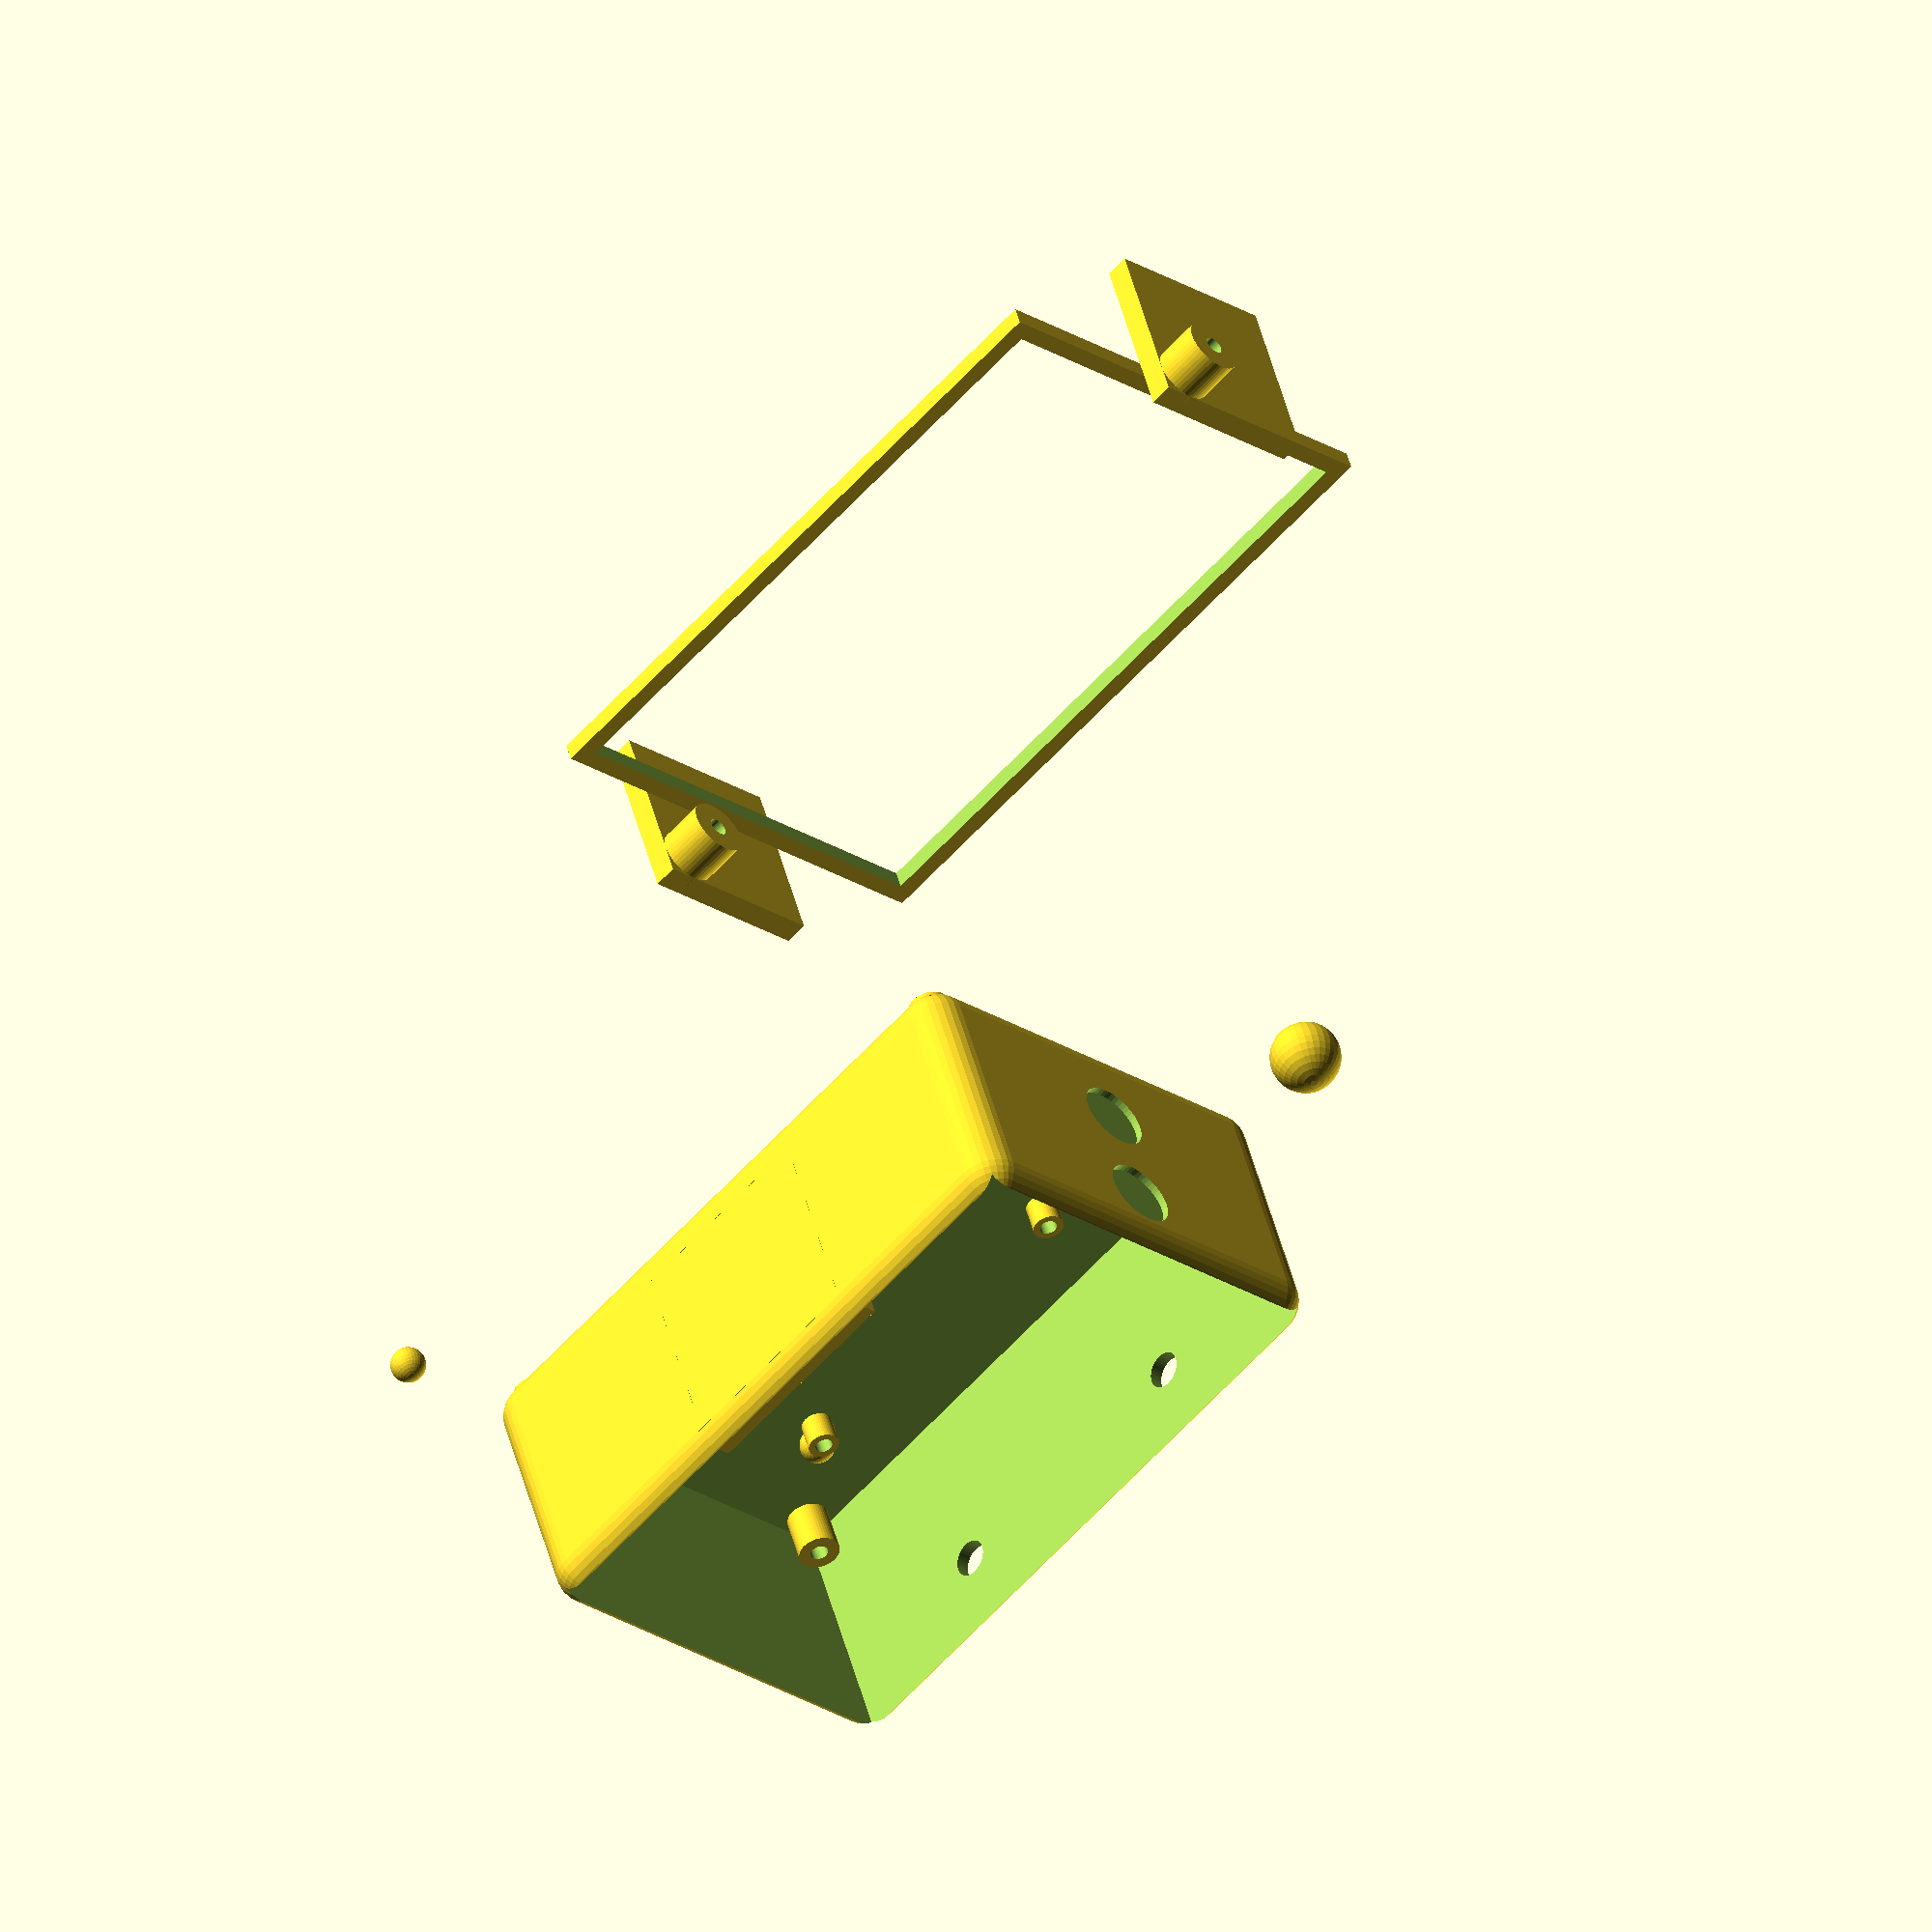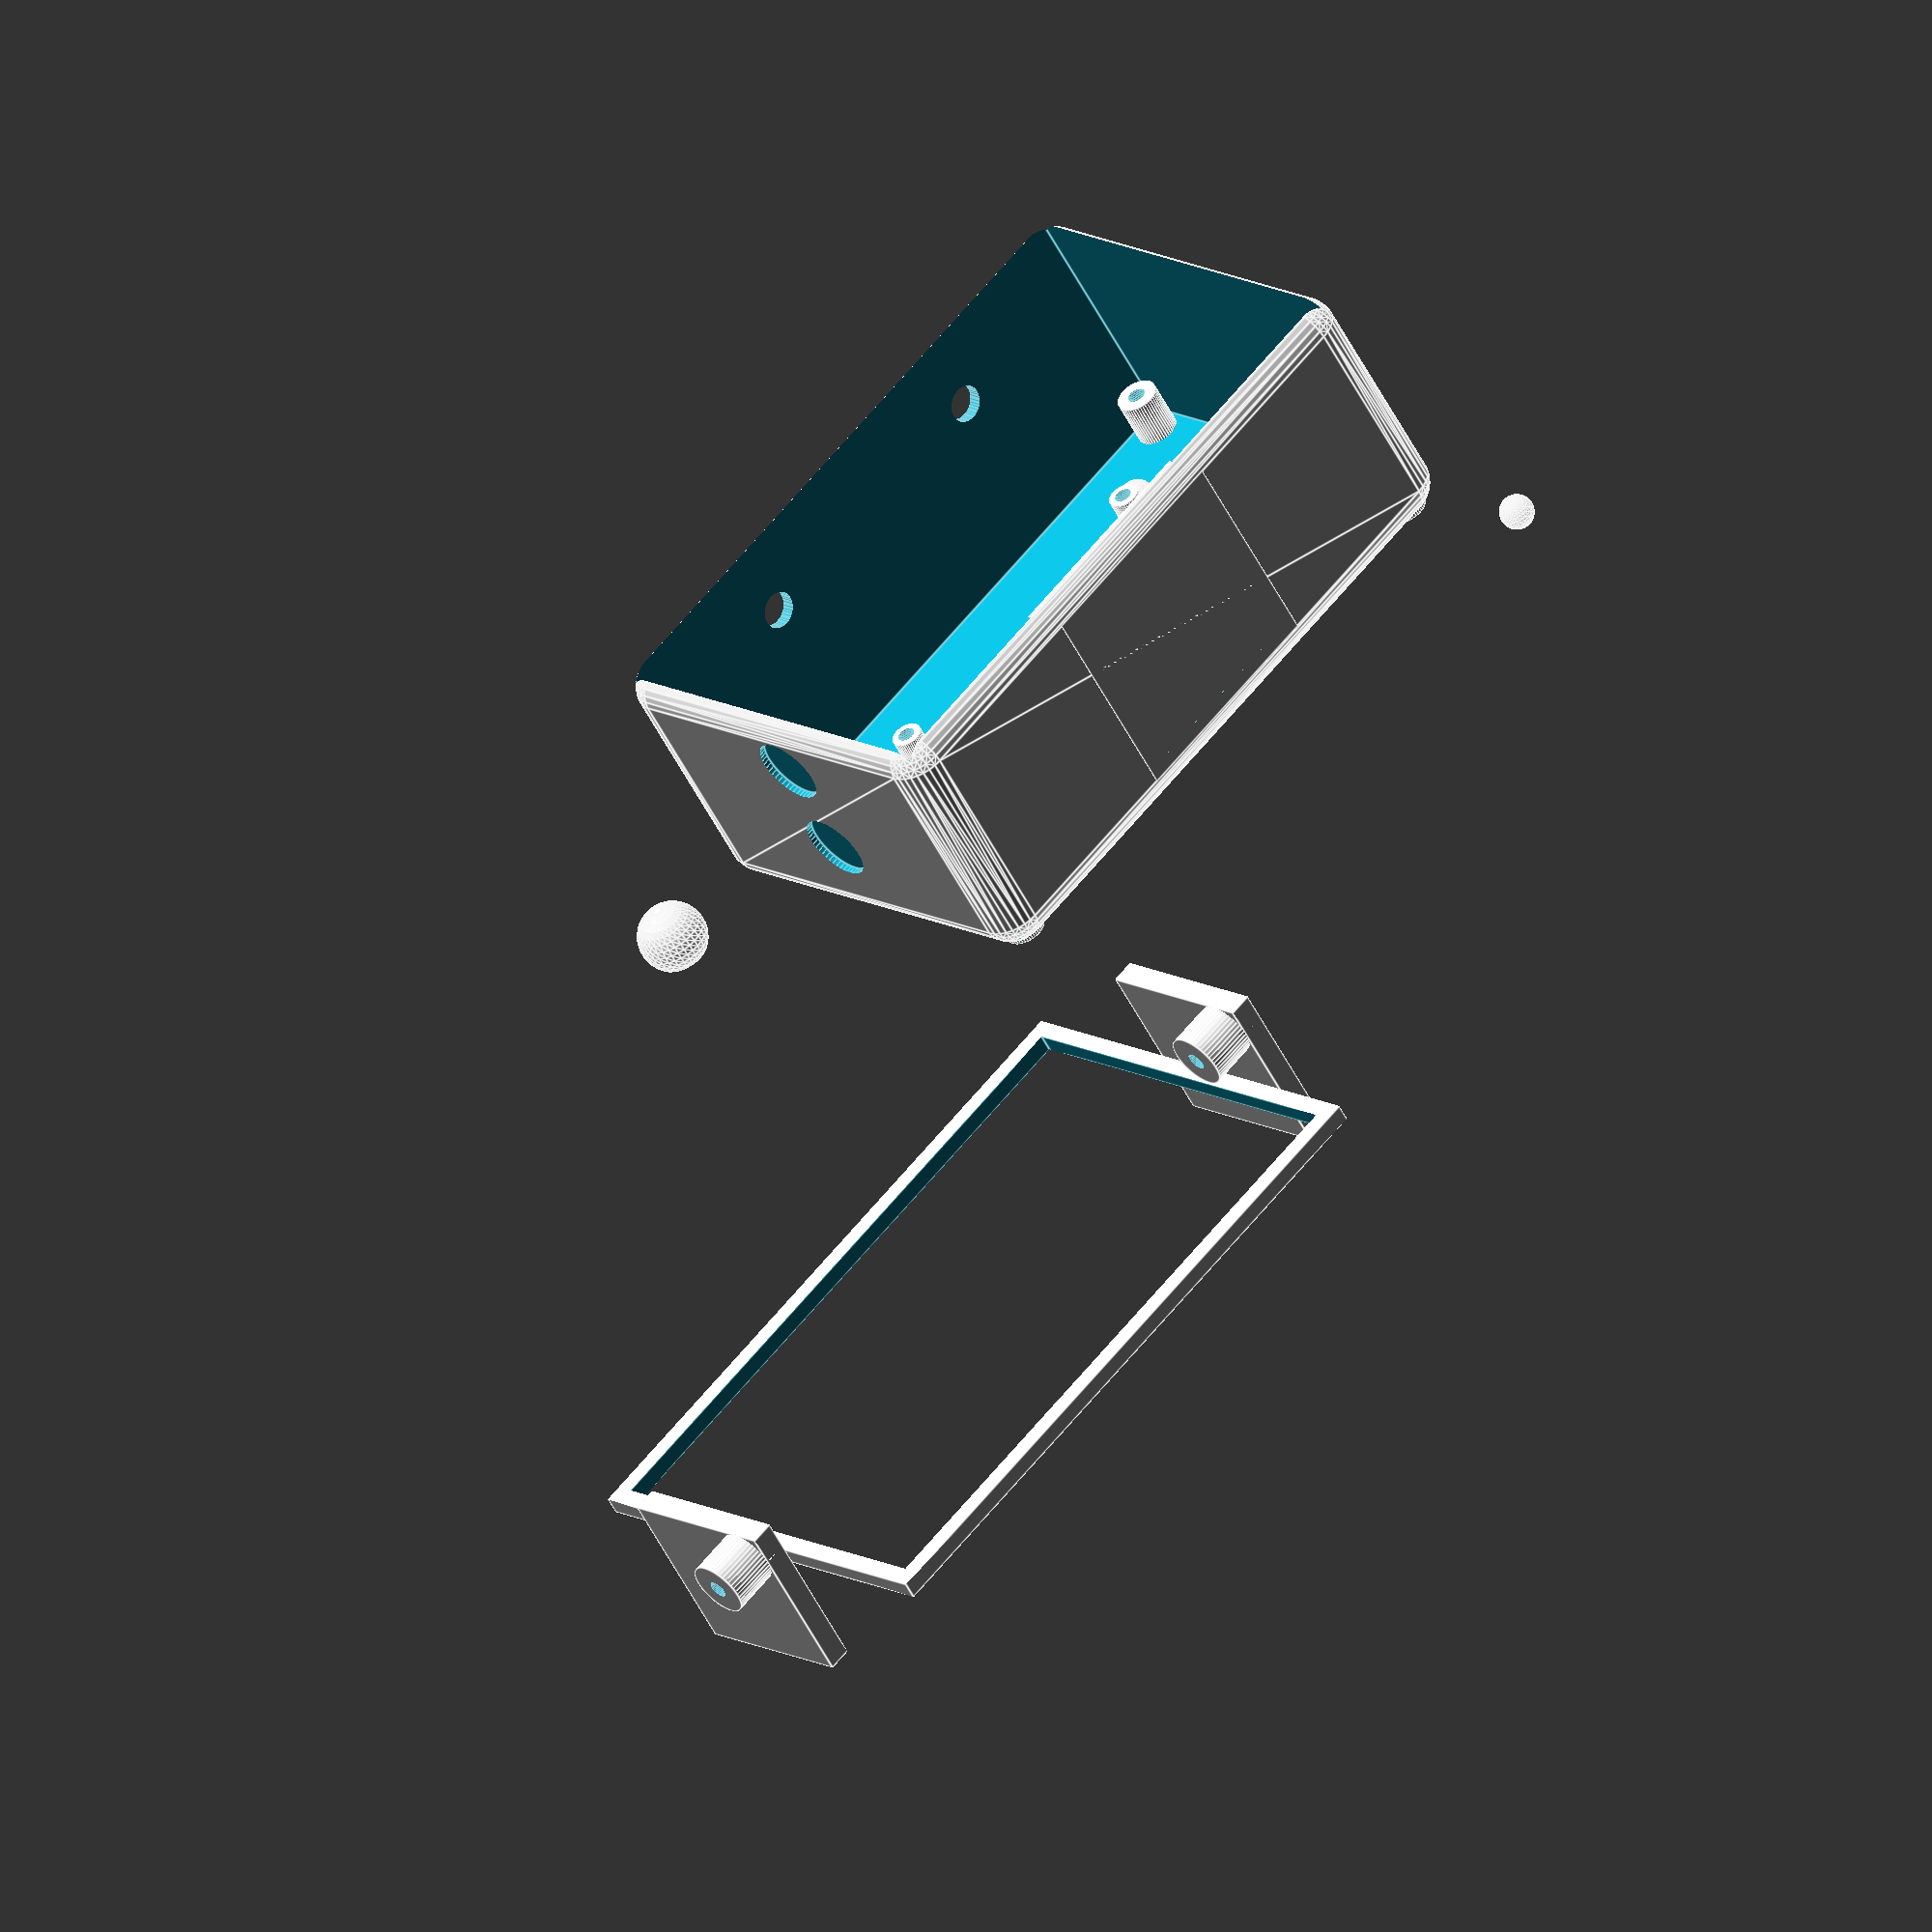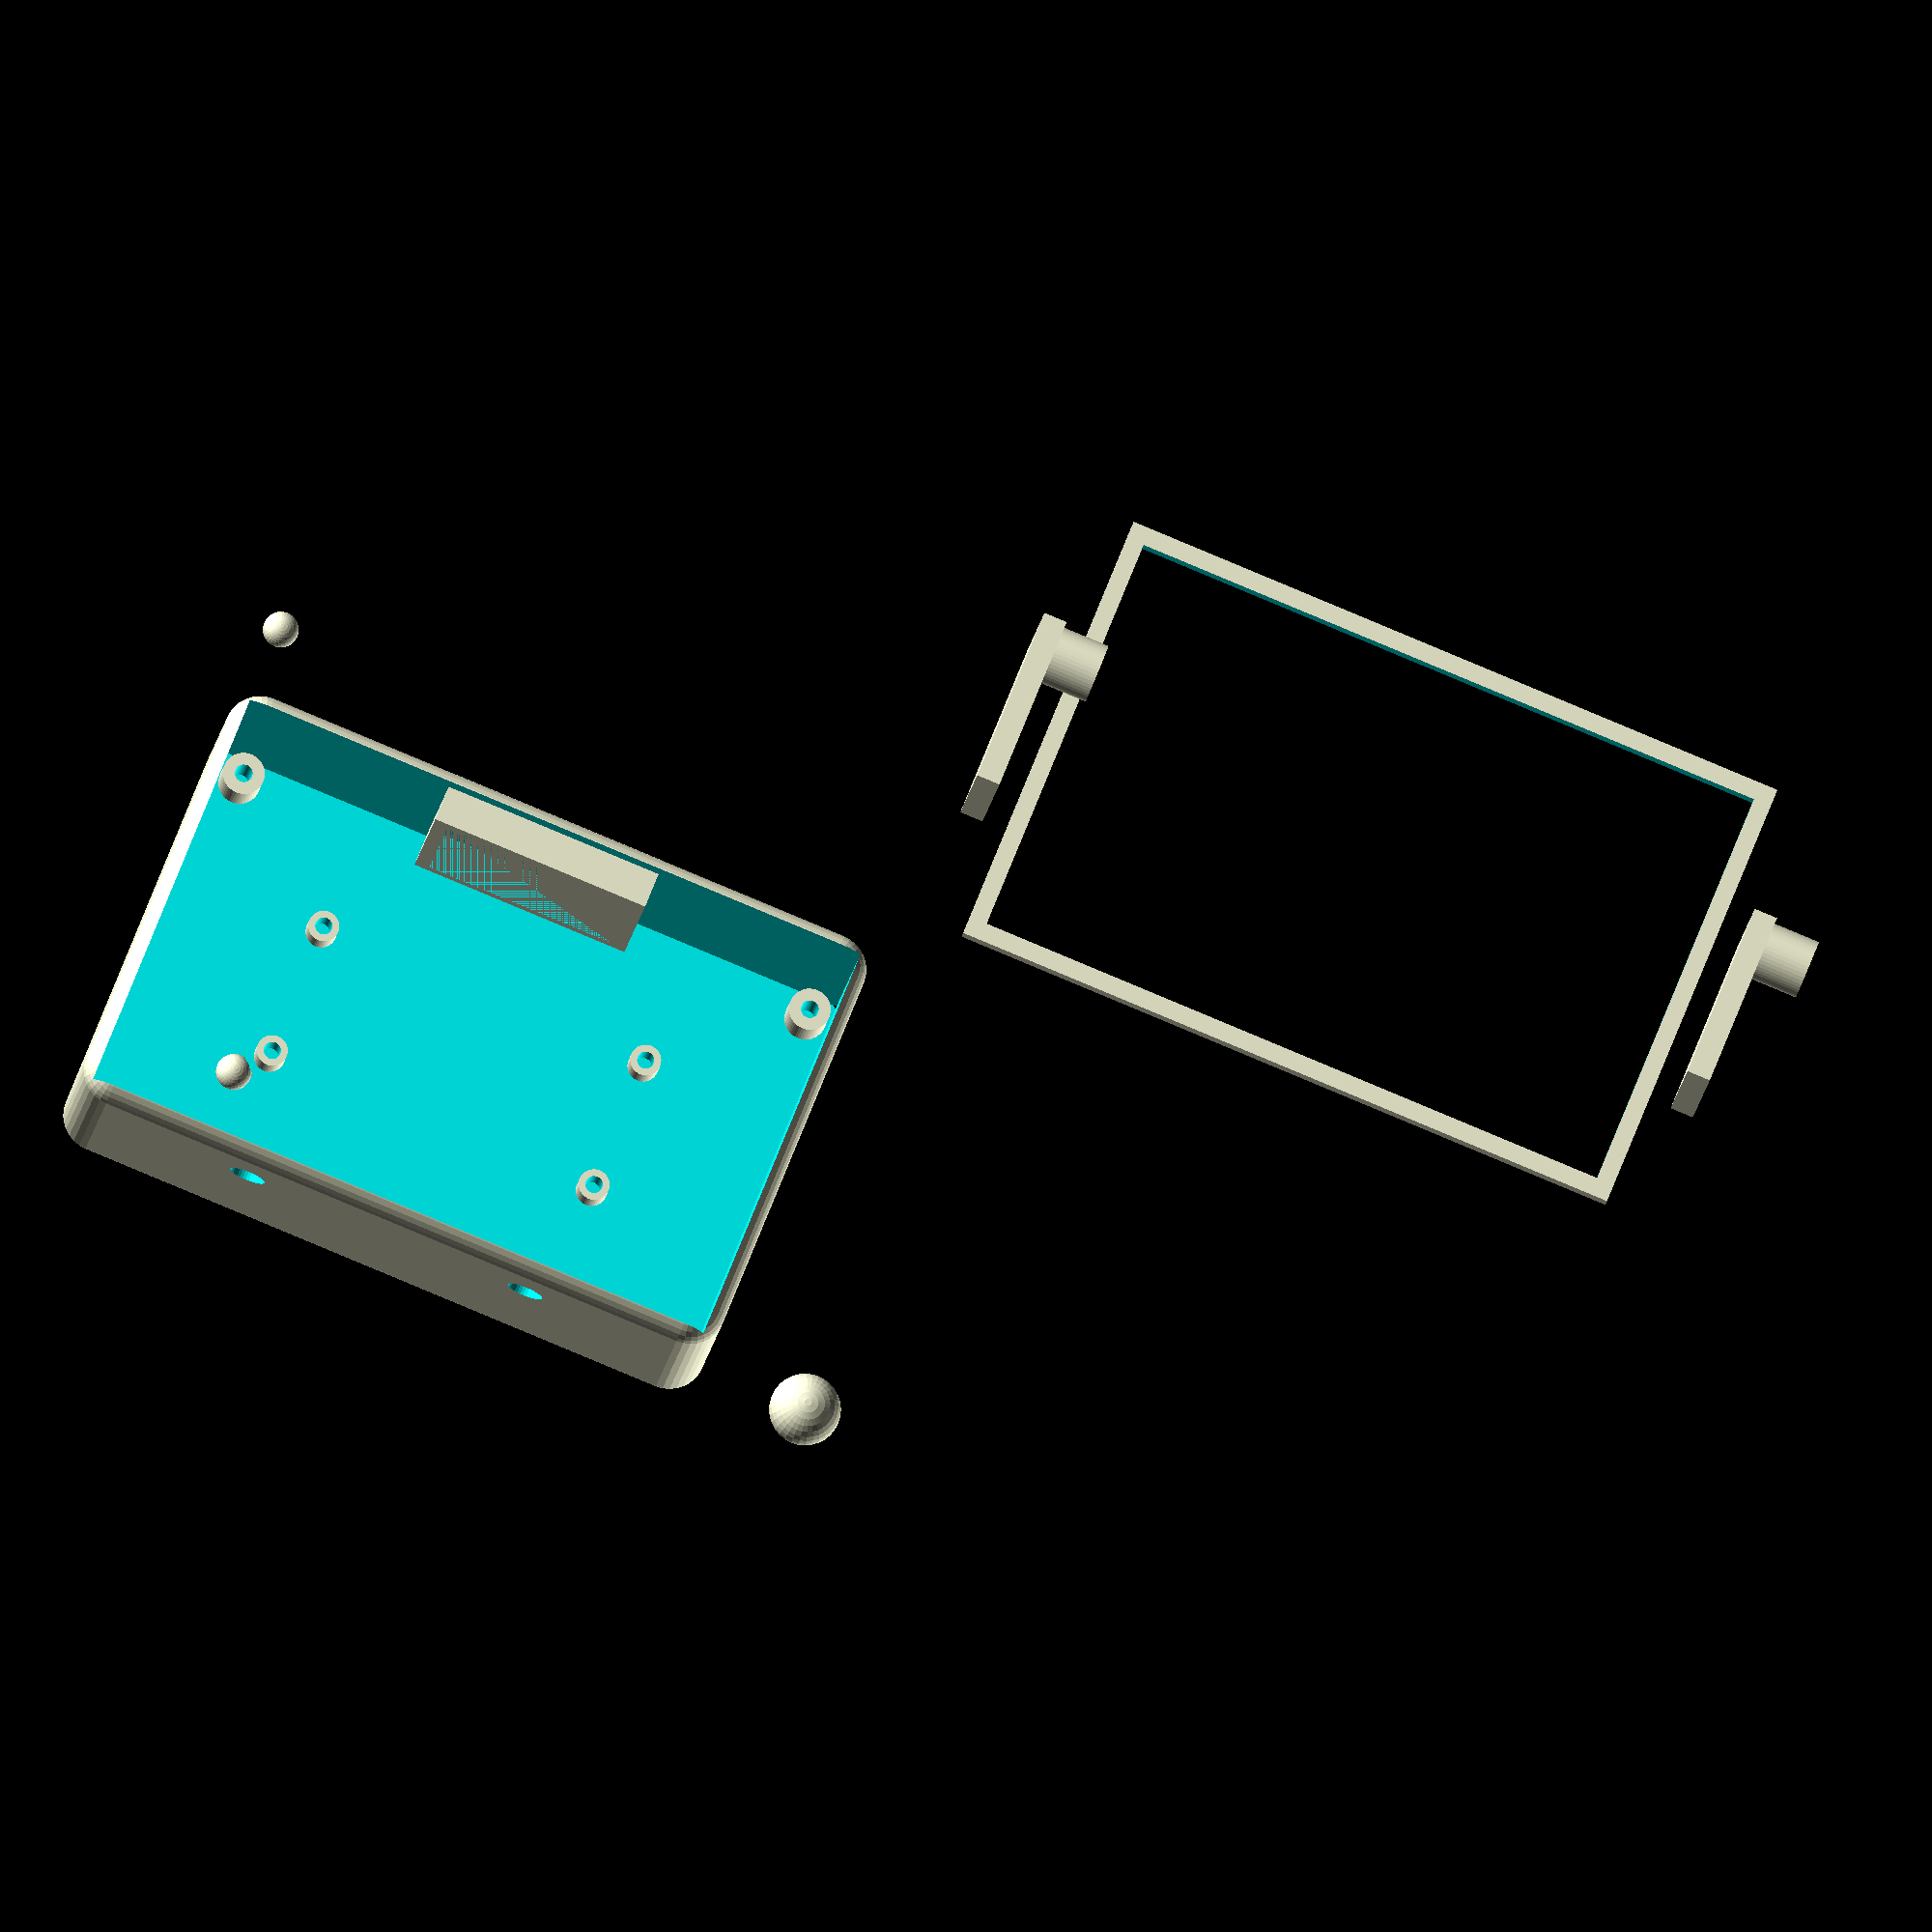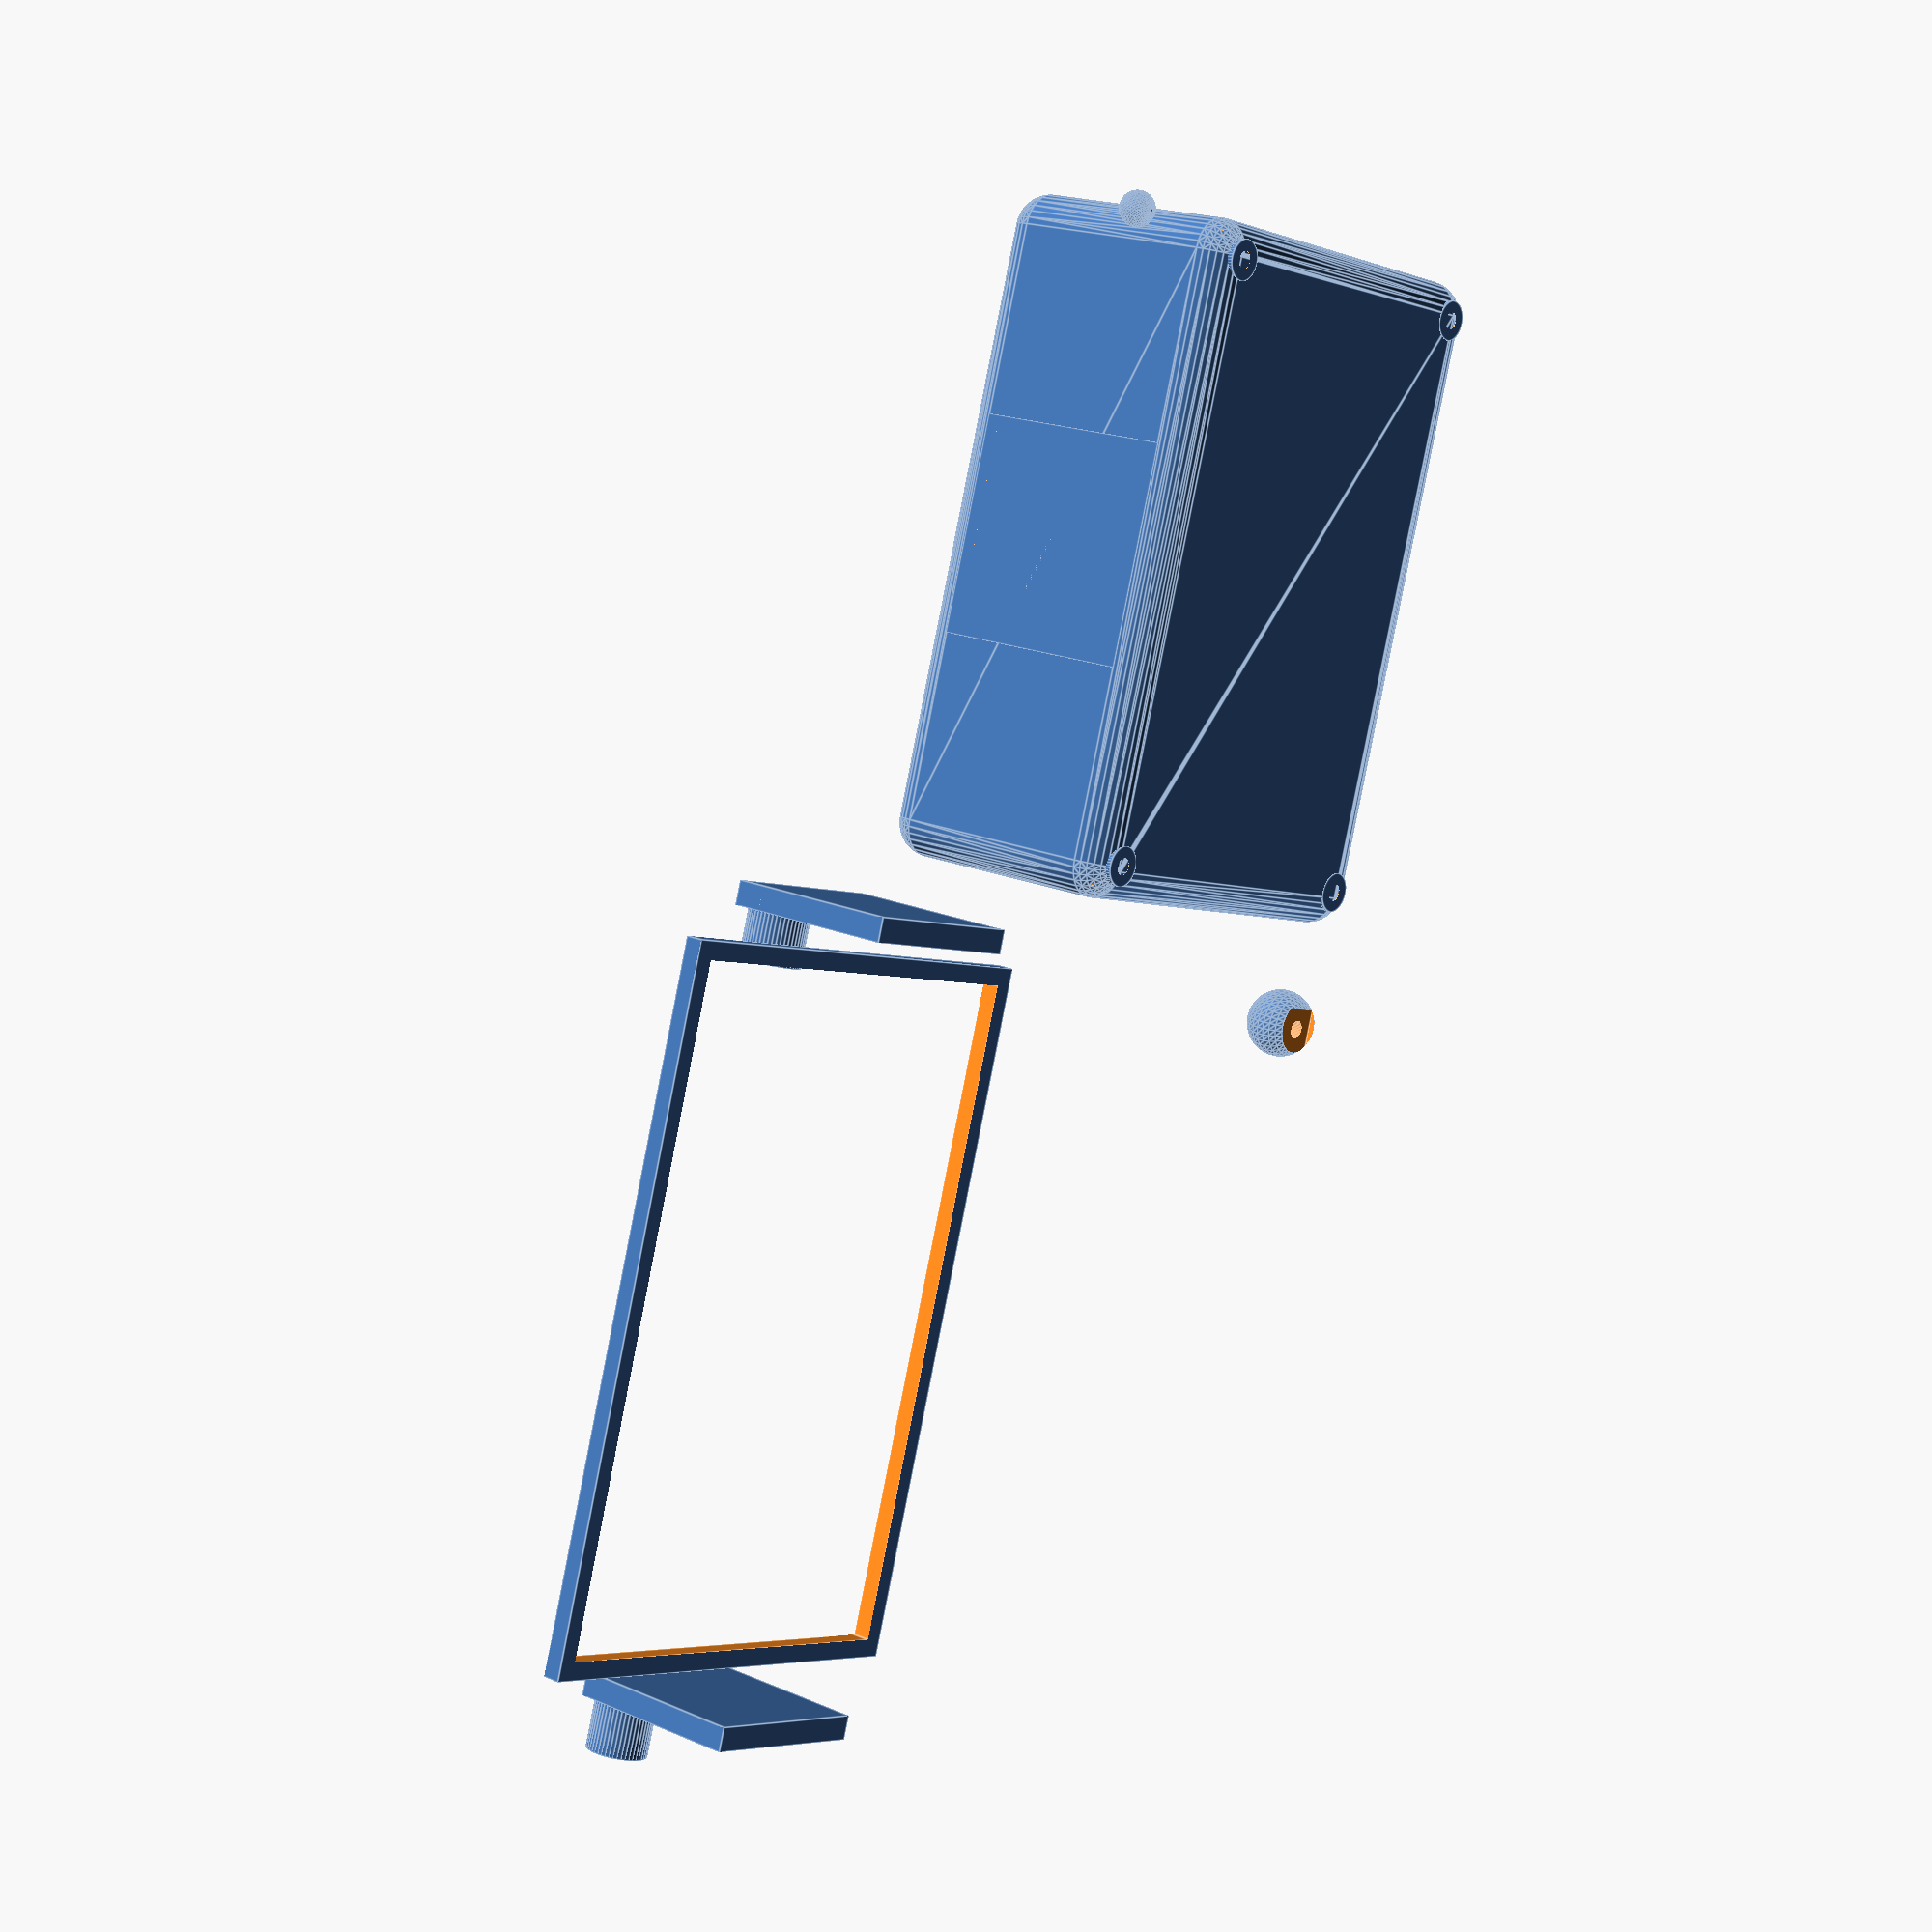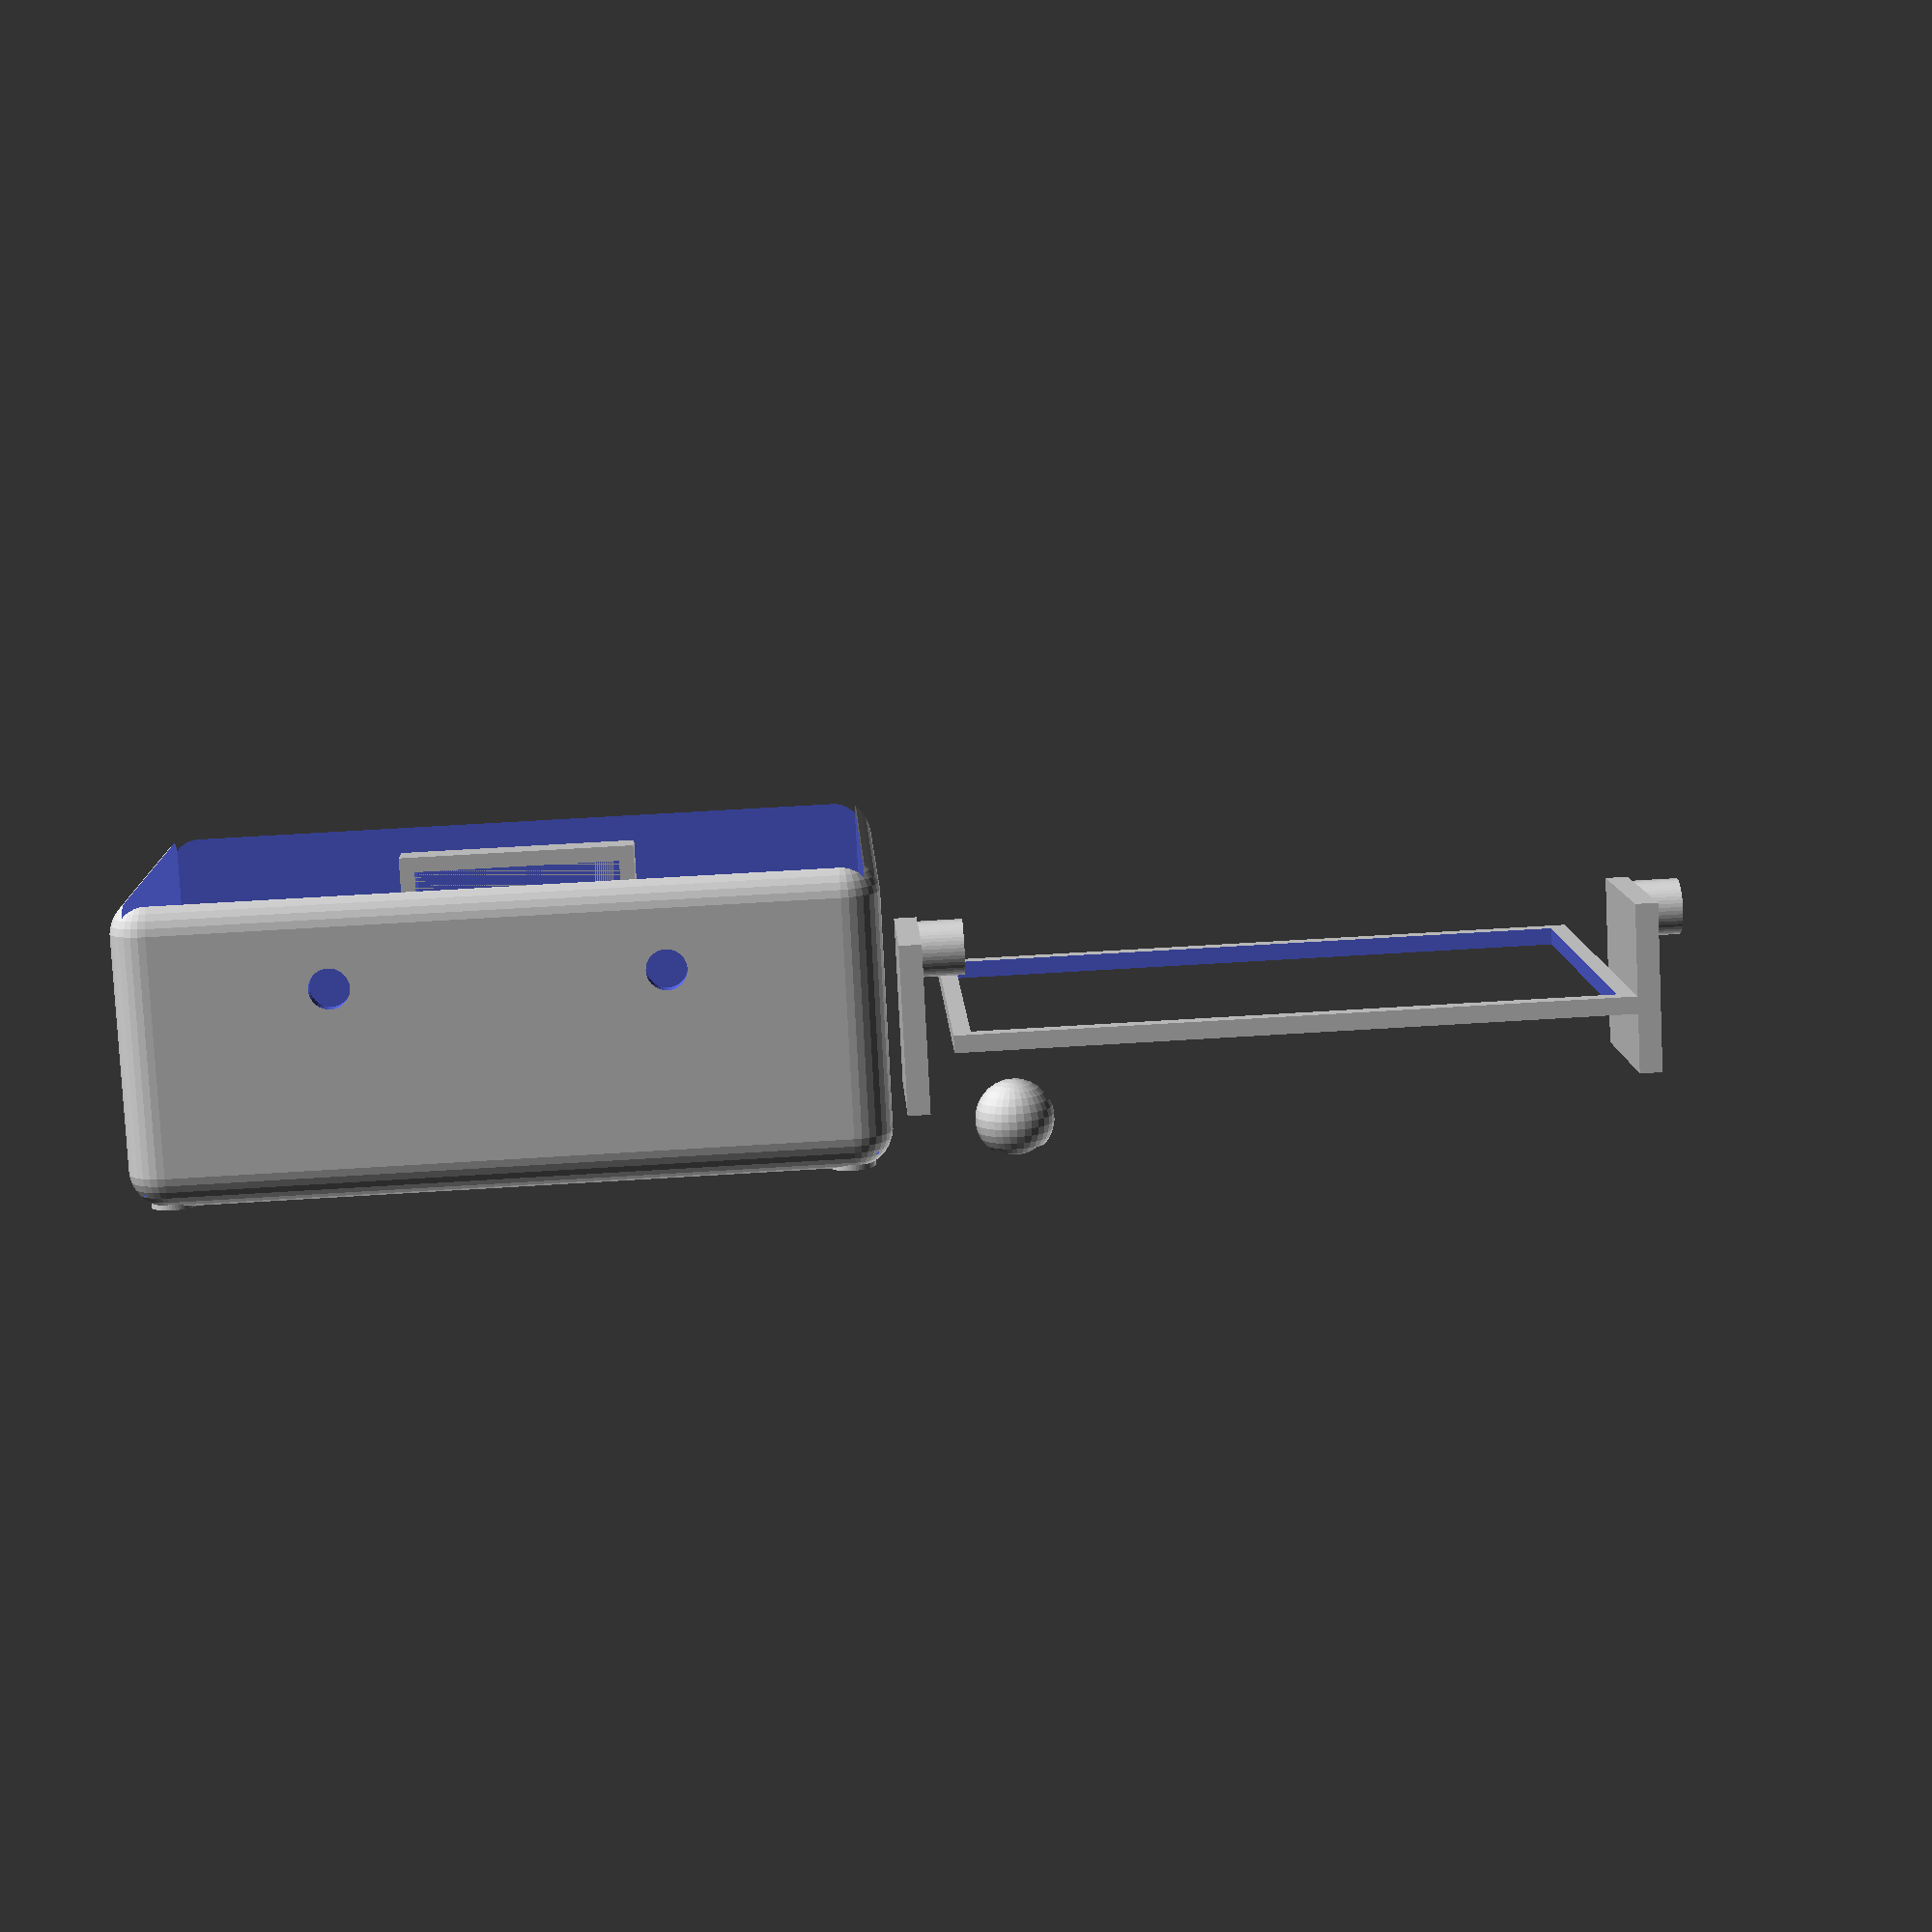
<openscad>
//
// Guardian‑X Detector (Parametric OpenSCAD)
// Author: ChatGPT for Farida Orucova
// Units: millimetres
//
// This model focuses on precision around the Raspberry Pi Zero 2 W, Camera Module 3 (Std/Wide),
// and a generic solar panel bracket. Key references (dimensions):
//  - Raspberry Pi Zero 2 W mechanical drawing: 65 x 30 board, 4x M2.5 holes with centres 3.5 mm from each edge.
//  - Hole drill size (Pi Zero family): 2.75 mm nominal (for M2.5 clearance).
//  - Camera Module 3 Std/Wide board: 25 x 24 x ~12 mm (front), with 2x mount holes ~ø2.2 mm.
//  - This model offers parameters for tight fits and tolerances (printer/material dependent).
//
// How to use:
//  1) Open in OpenSCAD (https://openscad.org).
//  2) Adjust the PARAMETERS section below to your exact components.
//  3) Render (F6) and Export as STL for 3D-printing, or as 3MF/AMF. For STEP, import STL into CAD.
//

// ===================== PARAMETERS =====================

// ----- Core tolerances -----
tol               = 0.20;       // General XY clearance for sliding fits
hole_xy_clearance = 0.10;       // Additional hole XY clearance
z_clearance       = 0.30;       // Height clearance for boards/components

// ----- Raspberry Pi Zero 2 W (official) -----
pi_len            = 65.0;       // Board length (X)
pi_wid            = 30.0;       // Board width  (Y)
pi_thk            = 5.0;        // Approx. total thickness (without headers)
pi_hole_from_edge = 3.5;        // Hole centre offset from both X and Y edges
pi_hole_d         = 2.75;       // Nominal hole drill (M2.5 clearance), we add tiny clearance below

// Derived: hole centres
pi_hx = [pi_hole_from_edge, pi_len - pi_hole_from_edge];
pi_hy = [pi_hole_from_edge, pi_wid - pi_hole_from_edge];

// ----- Standoffs for Pi mounting -----
standoff_od       = 5.2;        // Outer diameter of standoff boss
standoff_id       = 2.8 + hole_xy_clearance; // Through hole for M2.5
standoff_h        = 5.0;        // Height of standoff (match screw + board + spacer needs)

// ----- Camera Module 3 (Std/Wide) envelope -----
cam_len           = 25.0;       // X
cam_wid           = 24.0;       // Y
cam_thk_front     = 12.4;       // Z protrusion (varies by variant; set to 12.4 for Wide)
cam_mount_dx      = 21.6;       // distance between mount holes (centre-to-centre) in X (approx. from drawing)
cam_mount_dy      = 12.5;       // distance in Y (centre-to-centre) (approx. from drawing)
cam_mount_hole_d  = 2.4;        // clearance hole for M2 (or self-tapping)
lens_clear_d      = 15.0;       // generous circular opening to avoid vignetting
ffc_slot_w        = 8.0;        // ribbon width slot
ffc_slot_h        = 2.2;        // ribbon thickness slot height

// ----- Enclosure -----
wall_t            = 2.4;        // wall thickness
base_flange       = 4.0;        // perimeter flange for lid screws
encl_inner_x      = 110;        // internal X (fits Pi + cable space + battery space)
encl_inner_y      = 70;         // internal Y
encl_inner_z      = 45;         // internal Z (height)
lid_overlap       = 2.0;        // lid overlap depth into base
screw_post_od     = 7.0;        // corner screw post OD (for lid screws)
screw_post_id     = 3.0;        // screw pilot (e.g., self-tapping 2.9 mm)
corner_radius     = 6.0;        // outer corner radius for aesthetics/strength

// ----- Pole/U‑bolt mounting -----
ubolt_span        = 50;         // distance between U‑bolt legs
ubolt_leg_d       = 5.0;        // leg diameter
ubolt_slot_w      = ubolt_leg_d + 1.2;  // slot width (clearance)
ubolt_slot_h      = 14;         // slot height
ubolt_offset_z    = 18;         // vertical offset from enclosure mid‑plane

// ----- Solar Panel Bracket (generic) -----
panel_x           = 110;        // panel size X
panel_y           = 70;         // panel size Y
panel_t           = 3.0;        // panel thickness (frame underside)
tilt_min_deg      = 15;
tilt_max_deg      = 45;
hinge_pin_d       = 3.2;        // M3 pin
hinge_blk         = 10;         // hinge block size

// ----- Cable glands / pass-throughs -----
gland_d           = 12.0;       // opening diameter for cable gland
gland_count       = 2;
gland_edge_offset = 12.0;

// ===================== UTILITIES =====================

module rounded_box(size=[40,30,10], r=3, center=false){
    // Minkowski round; keep light-weight for preview
    translate(center ? [0,0,0] : [r, r, r])
    minkowski(){
        cube([size[0]-2*r, size[1]-2*r, size[2]-2*r], center=false);
        sphere(r=r, $fn=32);
    }
}

module screw_post(h=10, od=7, id=3){
    difference(){
        cylinder(h=h, d=od, $fn=48);
        translate([0,0,-0.1]) cylinder(h=h+0.2, d=id, $fn=48);
    }
}

module hole(d=3, h=50){
    translate([0,0,-0.1]) cylinder(h=h, d=d, $fn=48);
}

// ===================== PI MOUNT TRAY =====================

module pi_tray(){
    // Tray that carries the Raspberry Pi Zero 2 W with accurate hole positions.
    tray_x = pi_len + 2*base_flange;
    tray_y = pi_wid + 2*base_flange;
    tray_z = wall_t + 1.6;  // slight stiffener

    difference(){
        // base plate (with corner radius via rounded_box)
        rounded_box([tray_x, tray_y, tray_z], r=3, center=false);

        // thin relief under board to save plastic
        translate([base_flange, base_flange, 0.6])
            cube([pi_len, pi_wid, tray_z], center=false);
    }

    // Standoffs at exact Pi Zero 2 W hole centres
    for(xc = pi_hx)
    for(yc = pi_hy){
        translate([base_flange + xc, base_flange + yc, tray_z])
            screw_post(h=standoff_h, od=standoff_od, id=standoff_id);
    }
}

// ===================== CAMERA FACE PLATE =====================
module camera_faceplate(){
    plate_x = cam_len + 2*base_flange;
    plate_y = cam_wid + 2*base_flange;
    plate_z = wall_t + 1.0;

    difference(){
        rounded_box([plate_x, plate_y, plate_z], r=3);

        // Big lens window
        translate([plate_x/2, plate_y/2, -0.1]) cylinder(h=plate_z+0.4, d=lens_clear_d, $fn=64);

        // FFC slot on bottom edge
        translate([plate_x/2 - ffc_slot_w/2, 1.0, -0.1])
            cube([ffc_slot_w, ffc_slot_h, plate_z+0.4], center=false);

        // Mount holes for the camera board (approx centres)
        // centred about plate face
        translate([plate_x/2 - cam_mount_dx/2, plate_y/2 - cam_mount_dy/2, 0])
            hole(d=cam_mount_hole_d, h=20);
        translate([plate_x/2 + cam_mount_dx/2, plate_y/2 - cam_mount_dy/2, 0])
            hole(d=cam_mount_hole_d, h=20);
        translate([plate_x/2 - cam_mount_dx/2, plate_y/2 + cam_mount_dy/2, 0])
            hole(d=cam_mount_hole_d, h=20);
        translate([plate_x/2 + cam_mount_dx/2, plate_y/2 + cam_mount_dy/2, 0])
            hole(d=cam_mount_hole_d, h=20);
    }
}

// ===================== ENCLOSURE BASE =====================
module enclosure_base(){
    outer_x = encl_inner_x + 2*wall_t;
    outer_y = encl_inner_y + 2*wall_t;
    outer_z = encl_inner_z + wall_t;

    // Outer shell
    difference(){
        rounded_box([outer_x, outer_y, outer_z], r=corner_radius);
        // Hollow
        translate([wall_t, wall_t, wall_t])
            cube([encl_inner_x, encl_inner_y, encl_inner_z], center=false);

        // U‑bolt slots on the back face (Y‑ side)
        for(sign = [-1, 1]){
            translate([outer_x/2 + sign*ubolt_span/2, wall_t/2, outer_z/2 + ubolt_offset_z/2])
                rotate([90,0,0])
                    hull(){
                        translate([0, 0, -ubolt_slot_h/2]) cylinder(h=ubolt_slot_h, d=ubolt_slot_w, $fn=36);
                        translate([0, 0,  ubolt_slot_h/2]) cylinder(h=ubolt_slot_h, d=ubolt_slot_w, $fn=36);
                    }
        }

        // Cable gland openings on right side (X+)
        for(i=[0:gland_count-1]){
            zpos = wall_t + 15 + i*18;
            translate([outer_x - wall_t/2, outer_y/2, zpos])
                rotate([0,90,0]) hole(d=gland_d, h=10);
        }
    }

    // Lid screw posts (4 corners)
    post_h = wall_t + 8;
    translate([wall_t + base_flange, wall_t + base_flange, 0]) screw_post(h=post_h, od=screw_post_od, id=screw_post_id);
    translate([outer_x - wall_t - base_flange, wall_t + base_flange, 0]) screw_post(h=post_h, od=screw_post_od, id=screw_post_id);
    translate([wall_t + base_flange, outer_y - wall_t - base_flange, 0]) screw_post(h=post_h, od=screw_post_od, id=screw_post_id);
    translate([outer_x - wall_t - base_flange, outer_y - wall_t - base_flange, 0]) screw_post(h=post_h, od=screw_post_od, id=screw_post_id);

    // Mount tray for Pi inside base
    translate([wall_t + (encl_inner_x - (pi_len + 2*base_flange))/2,
               wall_t + (encl_inner_y - (pi_wid + 2*base_flange))/2,
               wall_t + 2])
        pi_tray();

    // Camera faceplate recess on front (Y+ face)
    face_x = cam_len + 2*base_flange + 2*wall_t;
    face_y = wall_t + 6;
    face_z = cam_wid + 2*base_flange + 2*wall_t;
    translate([ (outer_x - face_x)/2, outer_y - face_y, (outer_z - face_z)/2 ])
        difference(){
            cube([face_x, face_y, face_z], center=false);
            // recess for camera_faceplate to slide in
            translate([wall_t, 0, wall_t])
                cube([face_x - 2*wall_t, face_y, face_z - 2*wall_t], center=false);
        }
}

// ===================== LID =====================
module enclosure_lid(){
    outer_x = encl_inner_x + 2*wall_t;
    outer_y = encl_inner_y + 2*wall_t;
    outer_z = wall_t + 4;

    // Lid plate
    difference(){
        rounded_box([outer_x, outer_y, outer_z], r=corner_radius);
        // Underside relief / overlap
        translate([wall_t + 0.2, wall_t + 0.2, -0.1])
            cube([encl_inner_x - 0.4, encl_inner_y - 0.4, lid_overlap + 0.2], center=false);

        // Lid screw clearance
        translate([wall_t + base_flange, wall_t + base_flange, -0.1]) cylinder(h=outer_z+0.4, d=3.2, $fn=36);
        translate([outer_x - wall_t - base_flange, wall_t + base_flange, -0.1]) cylinder(h=outer_z+0.4, d=3.2, $fn=36);
        translate([wall_t + base_flange, outer_y - wall_t - base_flange, -0.1]) cylinder(h=outer_z+0.4, d=3.2, $fn=36);
        translate([outer_x - wall_t - base_flange, outer_y - wall_t - base_flange, -0.1]) cylinder(h=outer_z+0.4, d=3.2, $fn=36);
    }
}

// ===================== SOLAR BRACKET =====================
module solar_bracket(){
    // Simple two‑part hinge to support tilt. Panel mount is a frame.
    frame_t = 3;
    frame_x = panel_x + 2*frame_t;
    frame_y = panel_y + 2*frame_t;

    // Panel frame
    difference(){
        cube([frame_x, frame_y, frame_t], center=false);
        translate([frame_t, frame_t, -0.1]) cube([panel_x, panel_y, frame_t+0.2], center=false);
    }

    // Side brackets with hinge blocks
    for(side=[-1,1]){
        translate([ (frame_x/2) + side*(frame_x/2 + 6), frame_y/2, 0 ]){
            // Upright
            cube([4, 30, 30], center=true);
            // Hinge block
            translate([0, 10, 10]) rotate([0,90,0]) difference(){
                cylinder(h=hinge_blk, d=hinge_blk, $fn=48);
                translate([0,0,-0.1]) cylinder(h=hinge_blk+0.2, d=hinge_pin_d, $fn=48);
            }
        }
    }
}

// ===================== ASSEMBLY VIEW SWITCH =====================
// Set one of these to true to preview the part you need.
show_base        = true;
show_lid         = true;
show_cam_plate   = true;
show_solar_mount = true;

$fn=64;

if (show_base){
    translate([0,0,0]) enclosure_base();
}
if (show_lid){
    translate([encl_inner_x + 3*wall_t + 10, 0, 0]) enclosure_lid();
}
if (show_cam_plate){
    translate([0, encl_inner_y + 3*wall_t + 15, 0]) camera_faceplate();
}
if (show_solar_mount){
    translate([encl_inner_x + 3*wall_t + 10, encl_inner_y + 3*wall_t + 15, 0]) solar_bracket();
}

</openscad>
<views>
elev=312.7 azim=311.6 roll=345.9 proj=o view=wireframe
elev=51.3 azim=133.6 roll=25.7 proj=o view=edges
elev=11.9 azim=22.0 roll=354.6 proj=o view=solid
elev=162.0 azim=252.8 roll=49.1 proj=p view=edges
elev=260.2 azim=177.6 roll=177.1 proj=p view=wireframe
</views>
